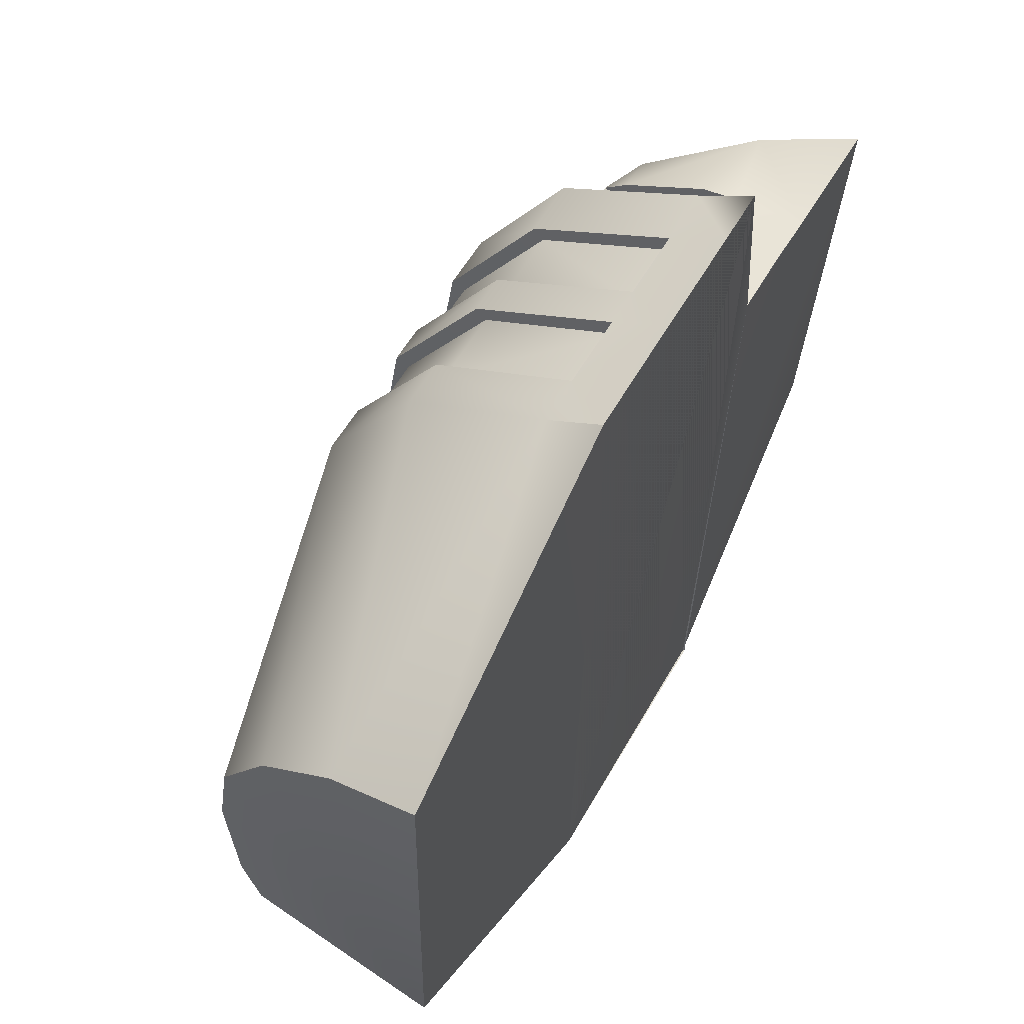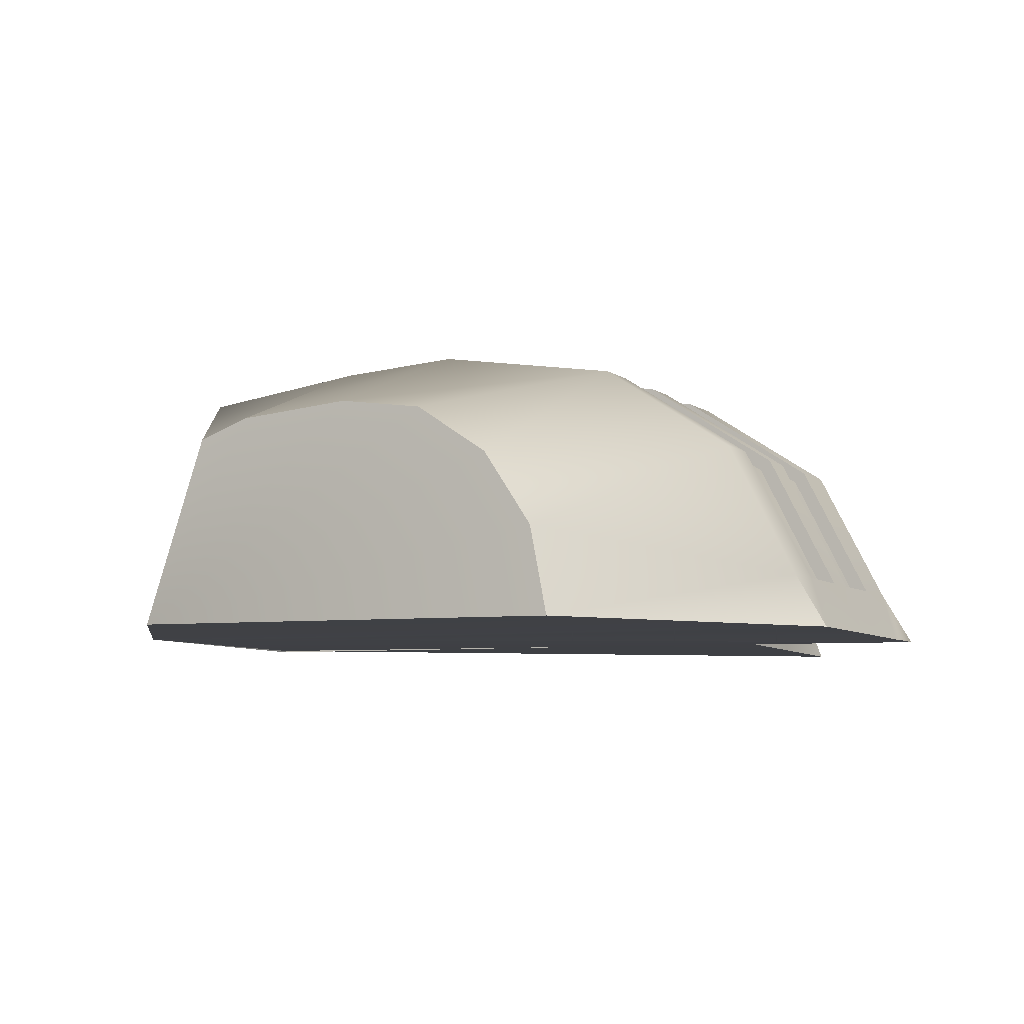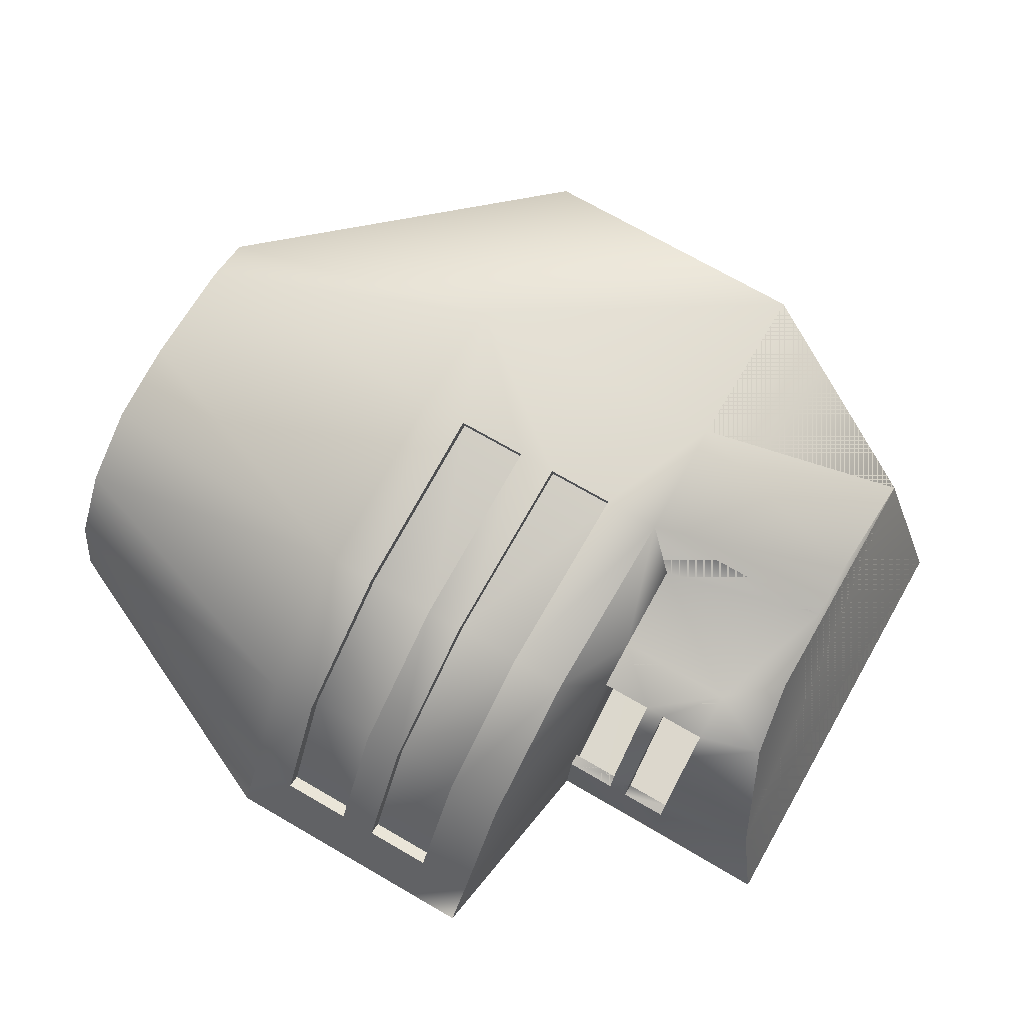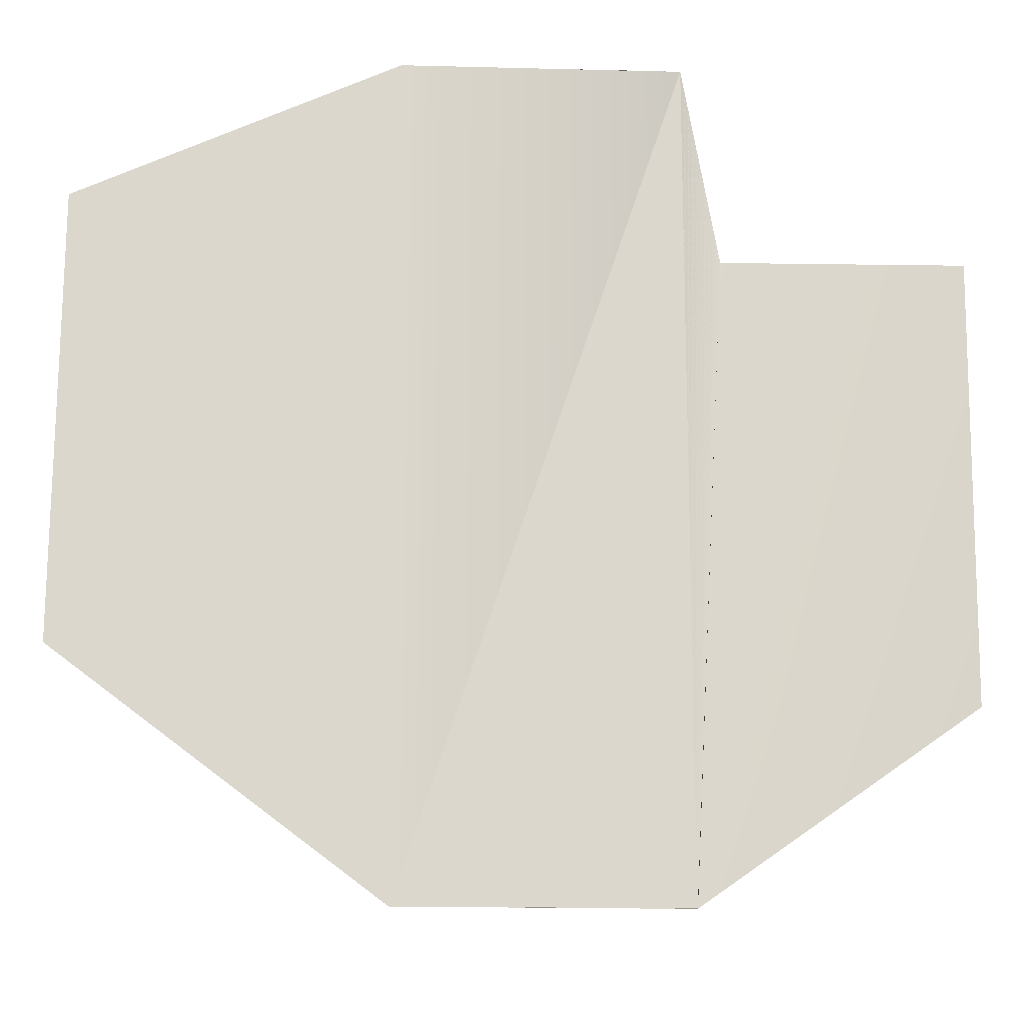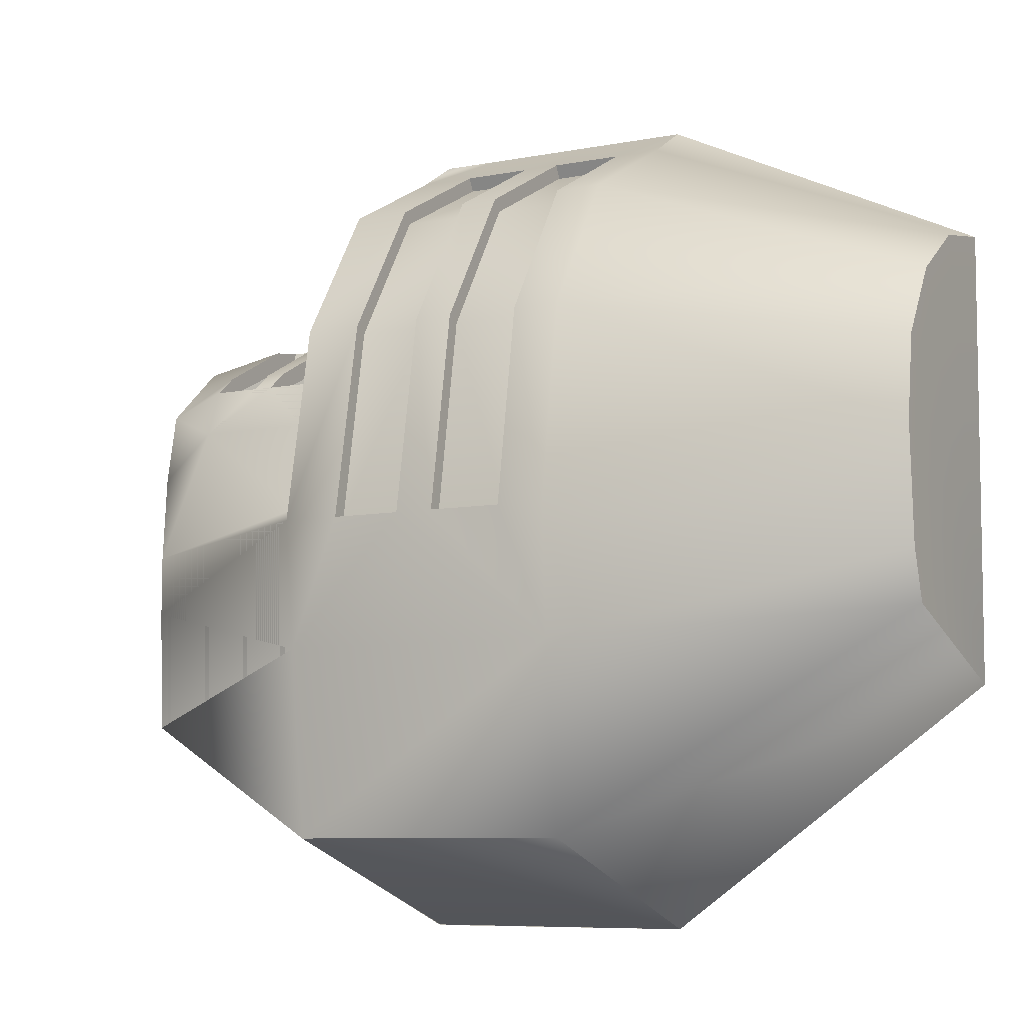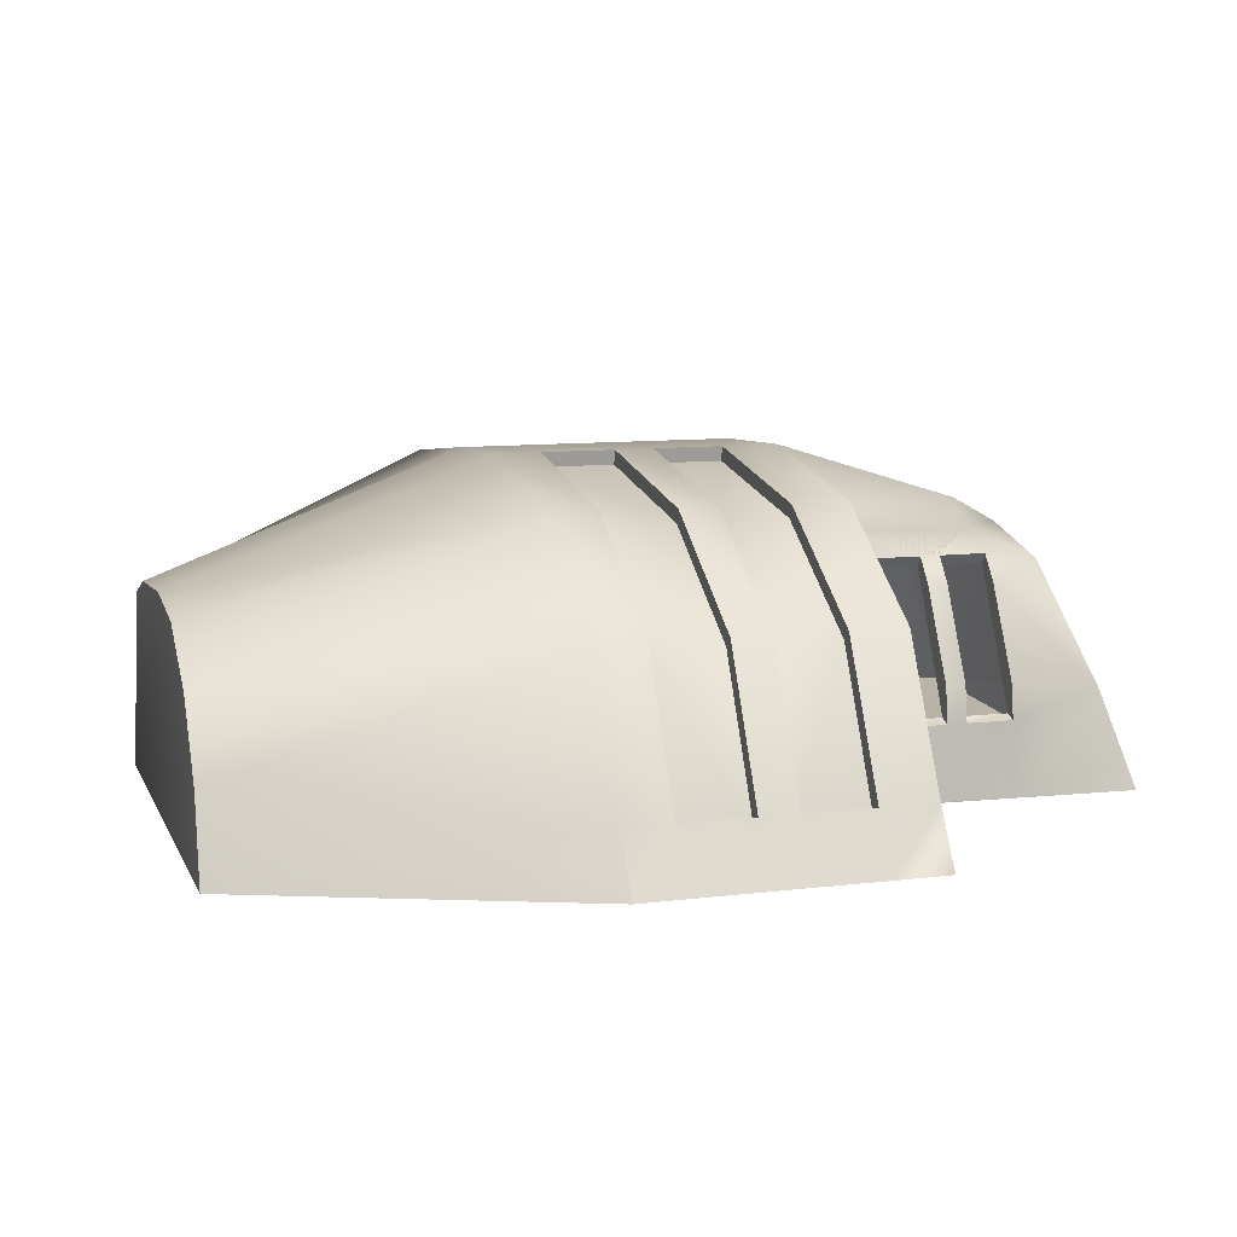
<metadata>
{"format":"obj","ext":"obj","renderer":"f3d","projection":"perspective","resolution":1024,"background":"white","views":[{"elev":57.8,"azim":-60.3,"up":"+Z"},{"elev":-7.3,"azim":-62.1,"up":"+Y"},{"elev":72.1,"azim":30.0,"up":"+Y"},{"elev":-17.4,"azim":-2.7,"up":"+Z"},{"elev":-7.9,"azim":-151.6,"up":"+Z"},{"elev":10.0,"azim":-17.2,"up":"+Y"}]}
</metadata>
<code>
v -4.449 -0.3807 0.8863
v -4.449 -0.3069 -3.641
v -1.194 -0.19 -6.061
v -1.194 -0.324 2.413
v 1.642 -0.3156 2.413
v -1.194 -0.19 -6.061
v 1.642 -0.1716 -6.061
v 2.007 -0.2497 0.3411
v 4.421 -0.04724 -4.108
v 4.449 -0.2778 0.348
v 2.007 2.122 -0.8894
v 2.719 1.688 -0.2241
v 2.719 0.8223 0.2208
v 2.719 -0.2497 0.3411
v 3.186 1.688 -0.2241
v 3.186 0.8223 0.2208
v 3.186 2.109 -0.8894
v 3.186 -0.2632 0.3411
v 2.523 1.688 -0.2241
v 2.523 0.8223 0.2208
v 2.523 -0.2497 0.3425
v 2.007 1.932 -0.4156
v 2.523 1.932 -0.4156
v 2.719 1.932 -0.4156
v 3.186 1.932 -0.4156
v 3.186 0.4641 0.2736
v 2.719 0.4641 0.2736
v 2.523 0.4641 0.2736
v 2.007 0.4641 0.2736
v 2.007 1.836 -0.4711
v 2.523 1.836 -0.4711
v 2.719 1.836 -0.4711
v 3.186 1.836 -0.4711
v 3.186 0.5059 0.1577
v 2.719 0.5059 0.1577
v 2.523 0.5059 0.1577
v 2.007 0.5059 0.1577
v 1.685 2.851 -1.996
v 1.642 2.529 -0.02029
v 1.642 2.561 -5.138
v 1.642 2.782 -3.276
v -1.194 2.851 -1.996
v -1.194 2.529 -0.02029
v -1.194 1.607 1.379
v -1.194 0.2268 2.089
v -1.194 2.561 -5.138
v -1.194 2.782 -3.276
v -4.449 1.792 -1.327
v -4.449 1.664 -0.48
v -4.449 1.184 0.238
v -4.449 0.4662 0.7178
v -4.449 1.534 -2.999
v -4.449 1.71 -2.487
v 3.666 2.229 -2.201
v 3.721 2.094 -1.35
v 3.823 1.822 -0.624
v 4.168 0.6576 0.08426
v 3.726 2.102 -3.981
v 3.666 2.229 -2.793
v 1.997 2.244 -1.785
v 2.007 1.688 -0.2241
v 2.007 0.8223 0.2208
v 1.642 1.607 1.379
v 1.642 0.2268 2.089
v 1.642 -0.19 -6.061
v -1.194 -0.324 2.413
v -0.001503 1.607 1.379
v -0.001503 0.2268 2.089
v -0.001503 2.529 -0.02029
v -0.001503 -0.3193 2.413
v 0.01644 2.851 -1.996
v 0.3825 1.607 1.379
v 0.3825 0.2268 2.089
v 0.3825 2.529 -0.02029
v 0.3825 -0.3193 2.413
v 0.4061 2.851 -1.996
v 1.075 1.607 1.379
v 1.075 0.2268 2.089
v 1.075 2.529 -0.02029
v 1.075 -0.3193 2.413
v 1.109 2.851 -1.996
v -0.7256 1.607 1.379
v -0.7256 0.2268 2.089
v -0.7256 2.529 -0.02029
v -0.7256 -0.3226 2.413
v -0.7185 2.851 -1.996
v -0.001503 1.511 1.271
v -0.001503 0.1586 1.957
v -0.001503 2.393 -0.07329
v 0.01644 2.704 -2.02
v 0.3825 1.511 1.271
v 0.3825 0.1586 1.957
v 0.3825 2.393 -0.07329
v 0.4061 2.704 -2.02
v 1.075 1.511 1.271
v 1.075 0.1586 1.957
v 1.075 2.393 -0.07329
v 1.109 2.704 -2.02
v -0.7256 1.511 1.271
v -0.7256 0.1586 1.957
v -0.7256 2.393 -0.07329
v -0.7185 2.704 -2.02
v -0.001503 1.511 1.271
v -0.001503 0.1589 1.957
v -0.001503 2.394 -0.07329
v 0.01644 2.704 -2.02
v 0.3825 1.511 1.271
v 0.3825 0.1589 1.957
v 0.3825 2.394 -0.07329
v 0.4061 2.704 -2.02
v 1.075 1.511 1.271
v 1.075 0.1589 1.957
v 1.075 2.394 -0.07329
v 1.109 2.704 -2.02
v -0.7256 1.511 1.271
v -0.7256 0.1589 1.957
v -0.7256 2.394 -0.07329
v -0.7185 2.704 -2.02
f 3 2 1
f 1 2 3
f 1 4 3
f 3 4 1
f 6 5 4
f 4 5 6
f 5 7 3
f 3 7 5
f 7 8 5
f 5 8 7
f 10 9 7
f 7 9 10
f 7 8 10
f 10 8 7
f 97 81 98
f 81 97 79
f 76 74 93
f 94 76 93
f 54 55 17
f 18 14 27
f 18 27 26
f 14 21 28
f 14 28 27
f 28 20 13
f 28 13 27
f 21 8 29
f 21 29 28
f 27 26 34
f 35 27 34
f 29 28 36
f 37 29 36
f 48 49 43
f 48 43 42
f 50 44 43
f 50 43 49
f 51 45 44
f 51 44 50
f 1 4 45
f 1 45 51
f 52 53 47
f 52 47 46
f 53 48 42
f 53 42 47
f 58 40 7
f 9 58 7
f 41 40 58
f 59 41 58
f 38 41 59
f 54 38 59
f 11 60 38
f 11 38 39
f 60 54 17
f 11 60 17
f 17 55 56
f 25 17 56
f 57 16 15
f 56 57 15
f 57 10 18
f 26 57 18
f 17 24 23
f 11 17 23
f 73 78 96
f 92 73 96
f 93 74 91
f 81 76 94
f 98 81 94
f 83 68 88
f 100 83 88
f 62 22 61
f 22 11 39
f 22 39 63
f 62 61 63
f 62 63 64
f 64 5 8
f 64 8 29
f 68 73 72
f 68 72 67
f 69 67 72
f 69 72 74
f 70 75 73
f 70 73 68
f 71 69 74
f 71 74 76
f 64 63 77
f 64 77 78
f 39 79 77
f 39 77 63
f 80 5 64
f 80 64 78
f 75 80 78
f 75 78 73
f 38 81 79
f 38 79 39
f 41 81 38
f 45 83 82
f 45 82 44
f 43 44 82
f 43 82 84
f 70 68 83
f 70 83 85
f 66 85 83
f 66 83 45
f 42 43 84
f 42 84 86
f 47 42 86
f 92 96 78
f 73 92 78
f 79 97 95
f 79 95 77
f 100 88 68
f 83 100 68
f 69 89 87
f 69 87 67
f 86 102 90
f 86 90 71
f 71 90 89
f 71 89 69
f 9 10 57
f 58 9 57
f 57 56 55
f 58 57 55
f 59 58 55
f 54 59 55
f 2 52 46
f 2 46 6
f 54 60 38
f 56 15 25
f 57 26 16
f 25 24 17
f 23 22 11
f 63 61 22
f 64 29 62
f 2 1 51
f 53 52 2
f 2 48 53
f 2 50 49
f 49 48 2
f 2 51 50
f 3 46 40
f 40 65 3
f 47 41 40
f 40 46 47
f 86 71 47
f 47 76 41
f 41 76 81
f 47 71 76
f 60 22 62
f 65 60 62
f 62 8 65
f 65 40 60
f 40 38 60
f 17 55 54
f 27 14 18
f 26 27 18
f 28 21 14
f 27 28 14
f 13 20 28
f 27 13 28
f 29 8 21
f 28 29 21
f 34 26 27
f 34 27 35
f 36 28 29
f 36 29 37
f 25 30 33
f 7 58 9
f 58 41 59
f 59 41 38
f 59 38 54
f 17 54 60
f 17 60 11
f 56 55 17
f 56 17 25
f 15 16 57
f 15 57 56
f 18 10 57
f 18 57 26
f 23 24 17
f 23 17 11
f 57 10 9
f 57 9 58
f 55 56 57
f 55 57 58
f 55 58 59
f 55 59 54
f 38 60 54
f 25 15 56
f 16 26 57
f 17 24 25
f 11 22 23
f 7 40 58
f 58 40 41
f 20 36 28
f 19 36 20
f 36 19 23
f 31 36 23
f 25 33 15
f 15 33 16
f 16 33 34
f 34 26 16
f 13 27 35
f 13 35 24
f 35 32 24
f 24 12 13
f 35 31 32
f 35 36 31
f 25 22 30
f 25 30 22
f 25 33 30
f 62 29 8
f 99 82 83
f 83 100 99
f 91 72 73
f 73 92 91
f 74 72 91
f 77 95 78
f 95 96 78
f 67 87 68
f 87 88 68
f 82 99 84
f 99 101 84
f 84 101 86
f 101 102 86
f 58 9 57
f 19 24 23
f 12 24 19
f 12 19 20
f 20 13 12
f 113 107 111
f 113 109 107
f 114 110 109
f 109 113 114
f 106 118 105
f 118 117 105
f 103 105 117
f 117 115 103
f 116 104 115
f 108 112 111
f 108 111 107
f 115 104 103

</code>
